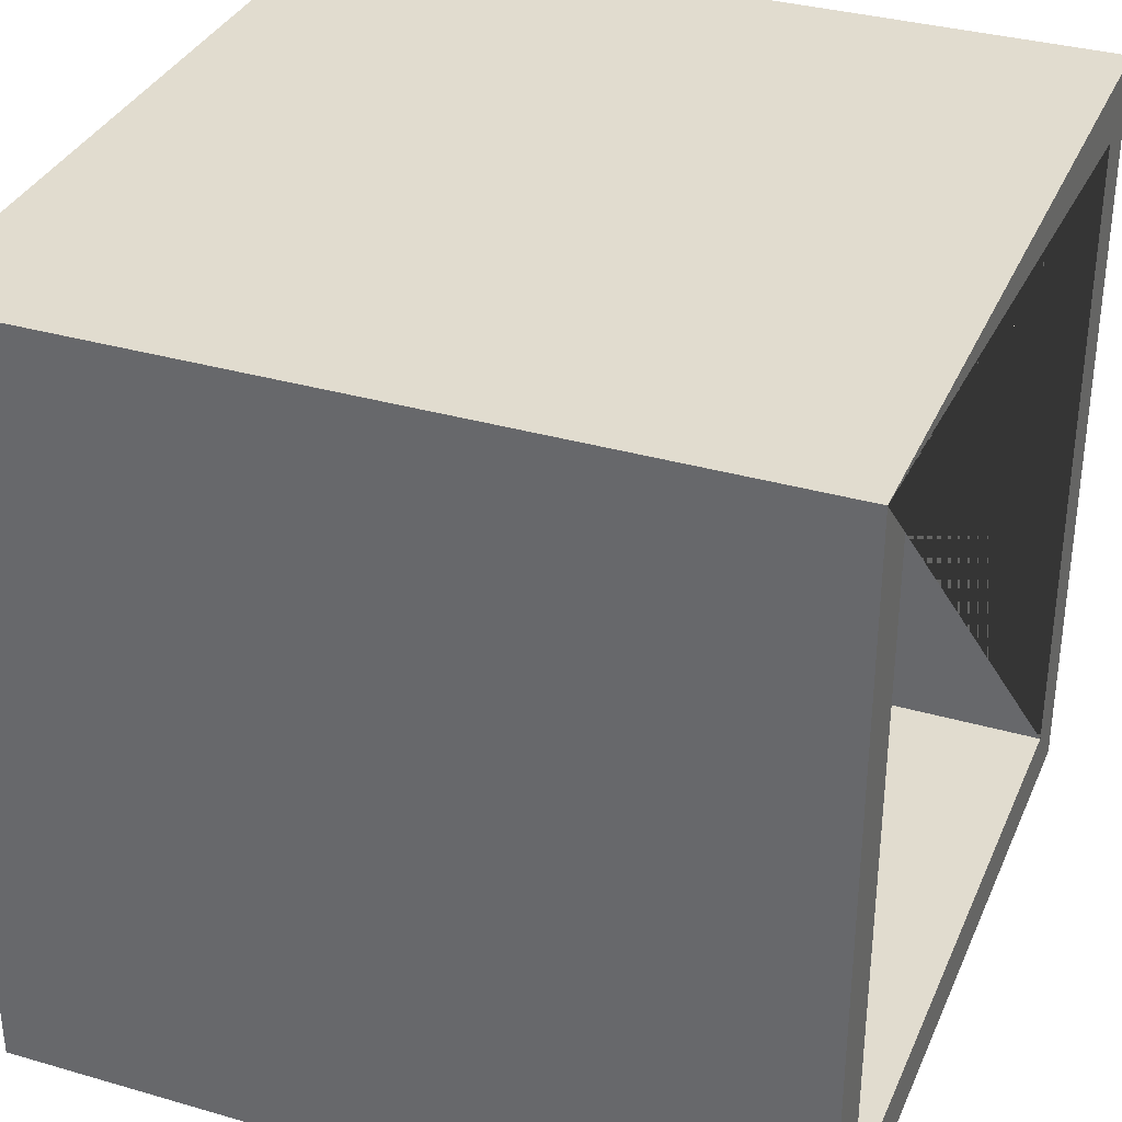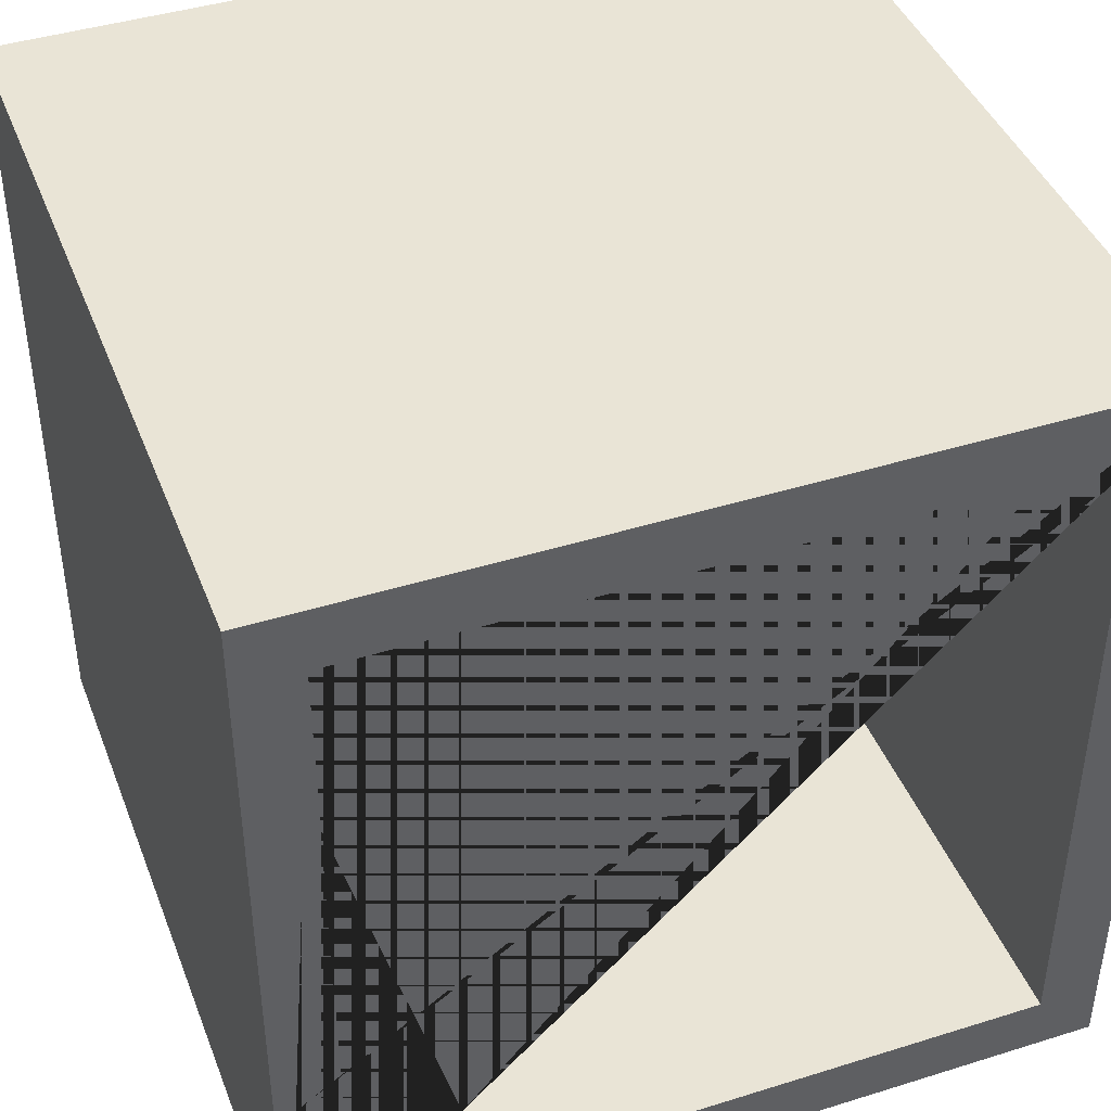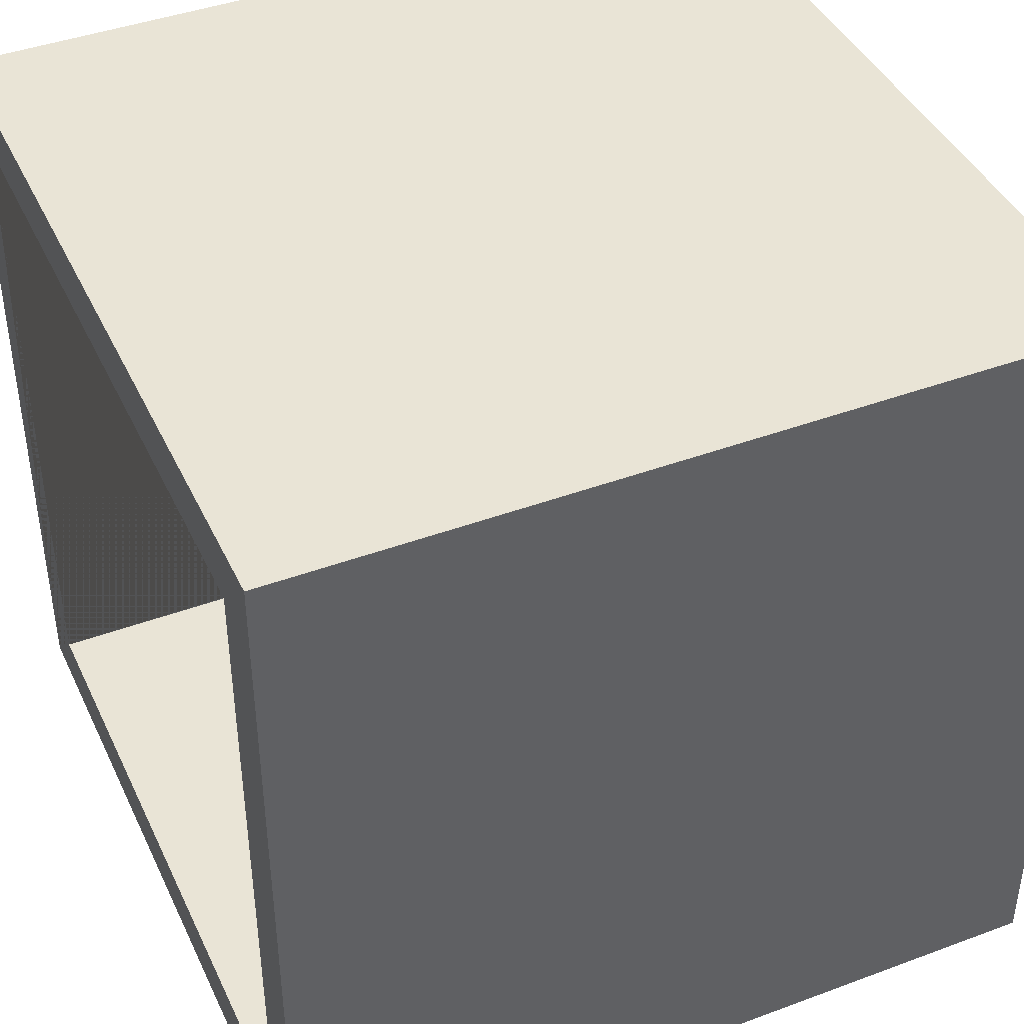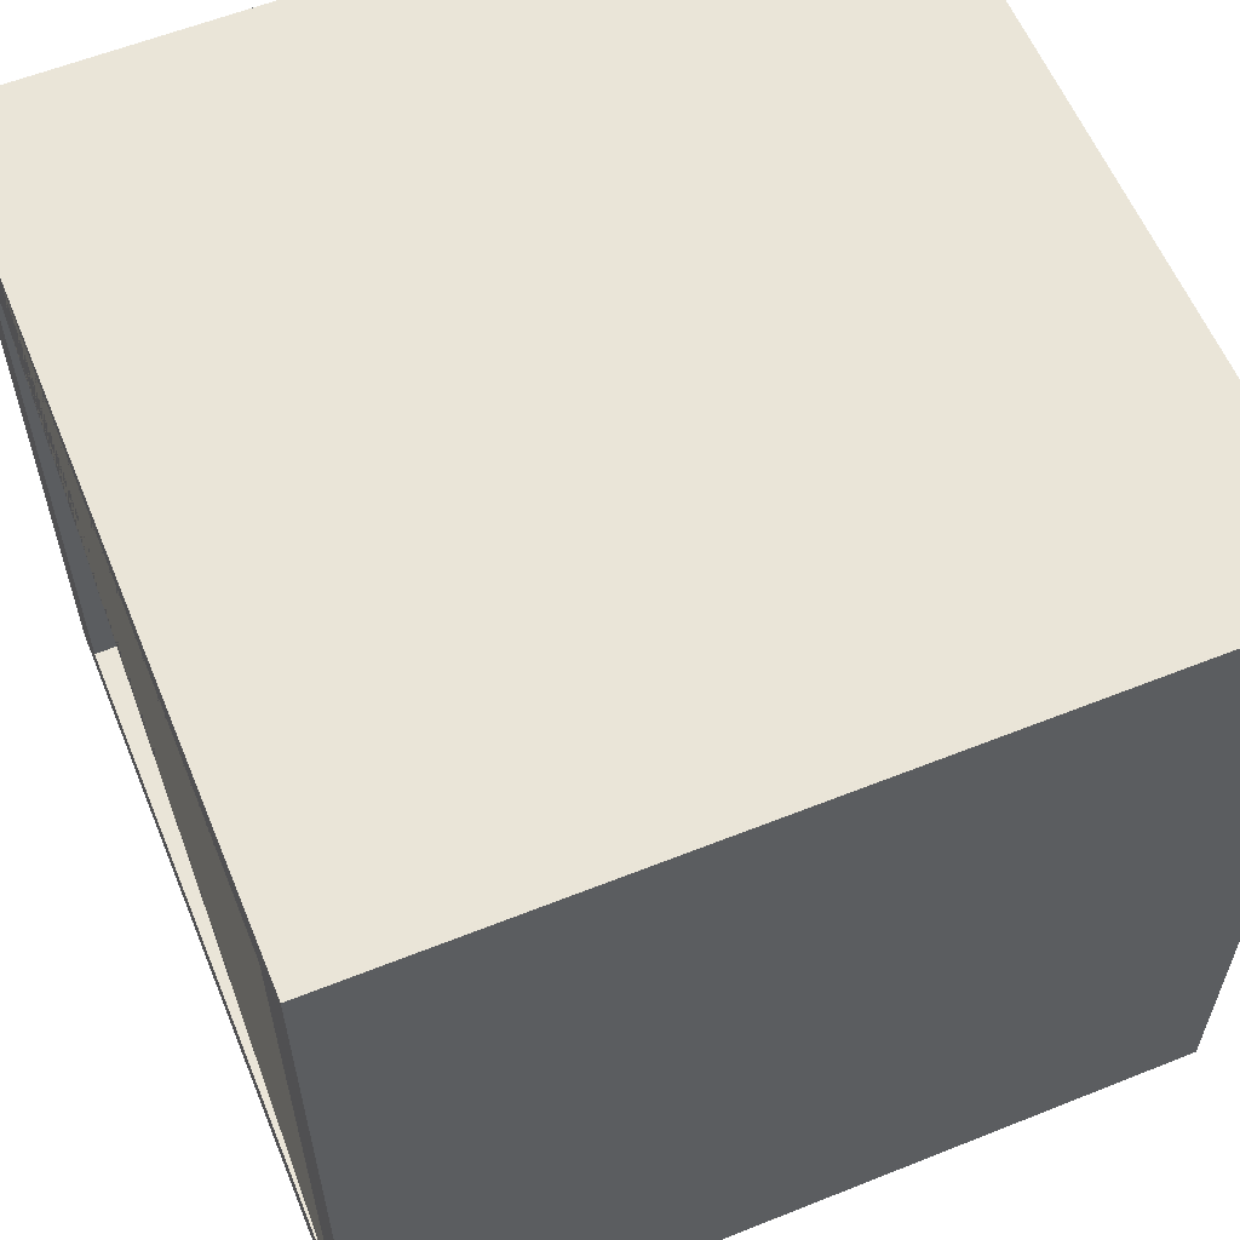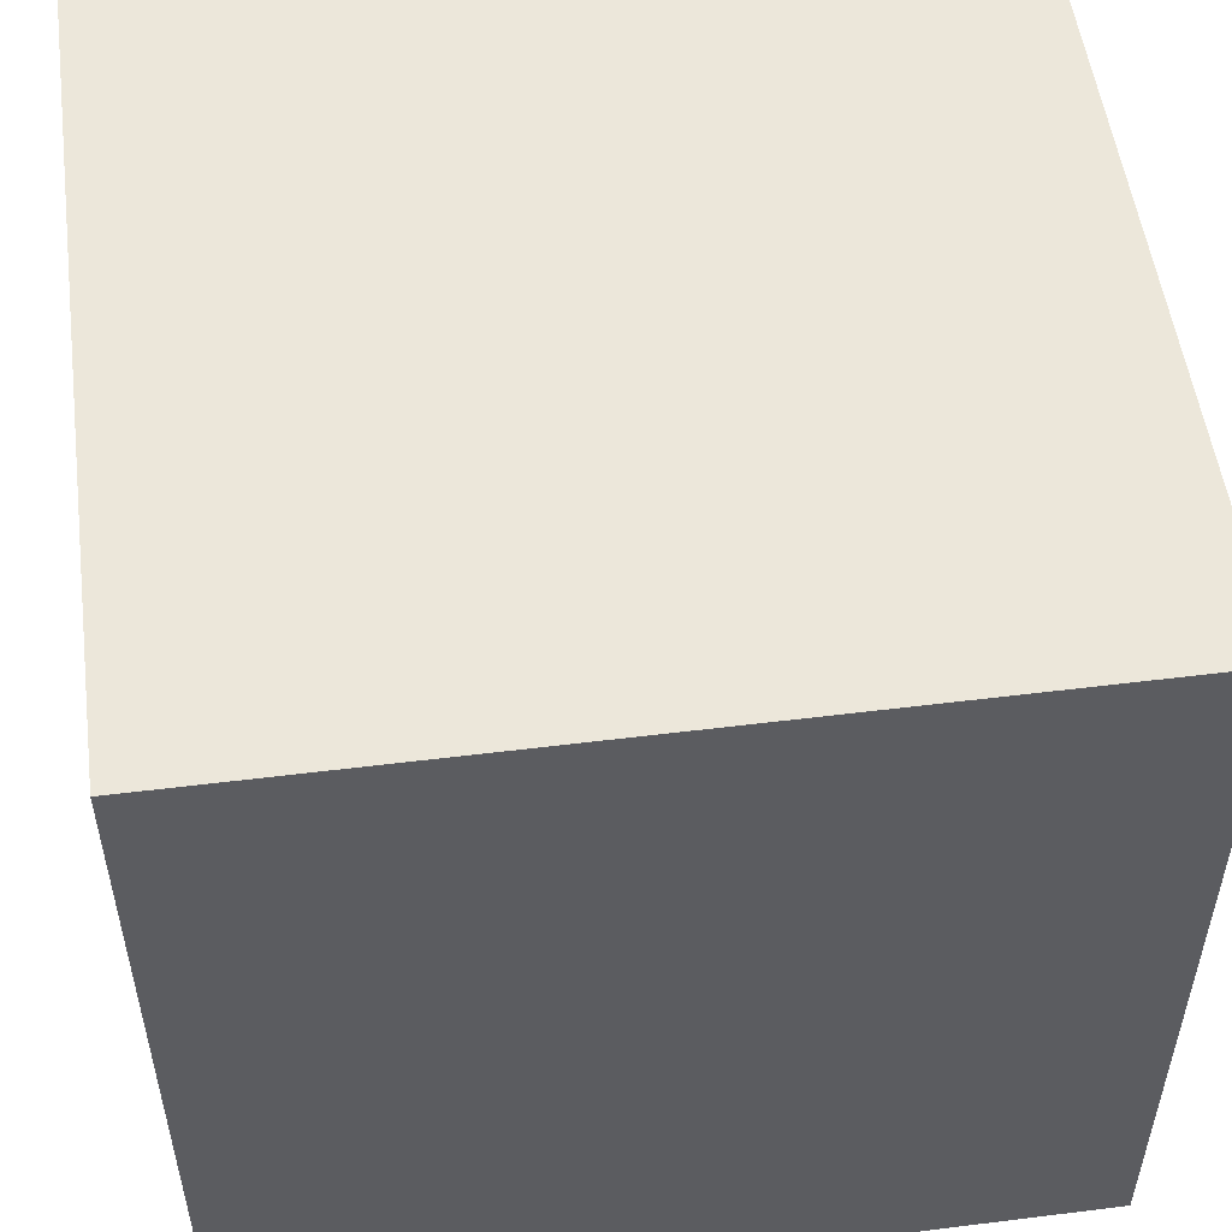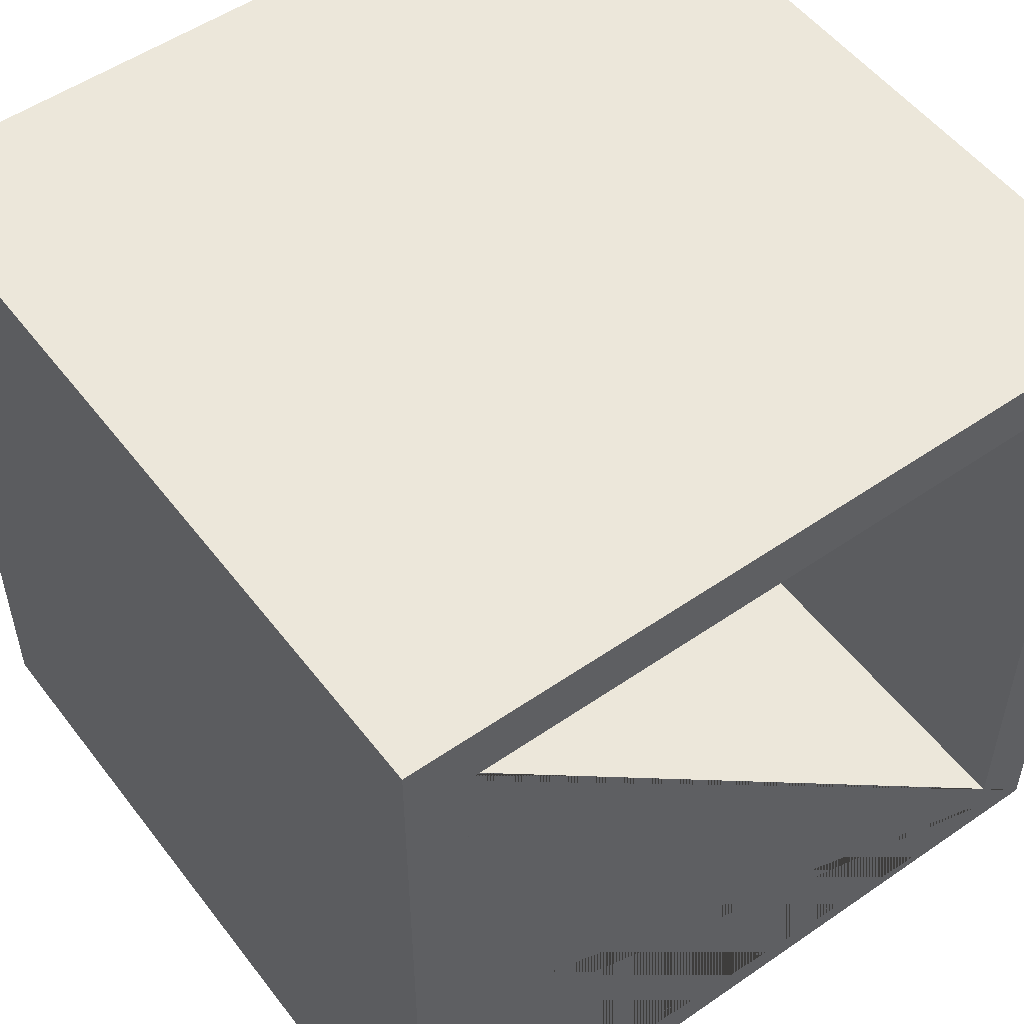
<metadata>
{"format":"obj","ext":"obj","renderer":"f3d","projection":"perspective","resolution":1024,"background":"white","views":[{"elev":34.3,"azim":21.3,"up":"+Z"},{"elev":42.6,"azim":69.6,"up":"+Y"},{"elev":42.4,"azim":156.1,"up":"+Y"},{"elev":59.5,"azim":157.7,"up":"+Z"},{"elev":53.0,"azim":172.4,"up":"+Z"},{"elev":52.8,"azim":-126.5,"up":"+Z"}]}
</metadata>
<code>
o Cube
v 1 -1 -1
v 1 -1 1
v -1 -1 1
v -1 -1 -1
v 1 1 -1
v 1 1 1
v -1 1 1
v -1 1 -1
v -1 -0.85 0.85
v 1 -0.85 0.85
v -1 -0.85 -0.85
v 1 -0.85 -0.85
v -1 0.8189 0.85
v -1 0.85 -0.85
v 1 0.85 -0.85
v -1 0.85 0.85
v 1 0.85 0.85
f 1 2 3 4
f 5 8 7 6
f 1 5 15 12 10 2
f 2 6 7 3
f 3 7 13 9 11 4
f 5 1 4 8
f 2 10 17 15 5 6
f 17 16 14 15
f 11 12 15 14
f 10 9 13 16 17
f 4 11 14 16 13 7 8
f 9 10 12 11

</code>
